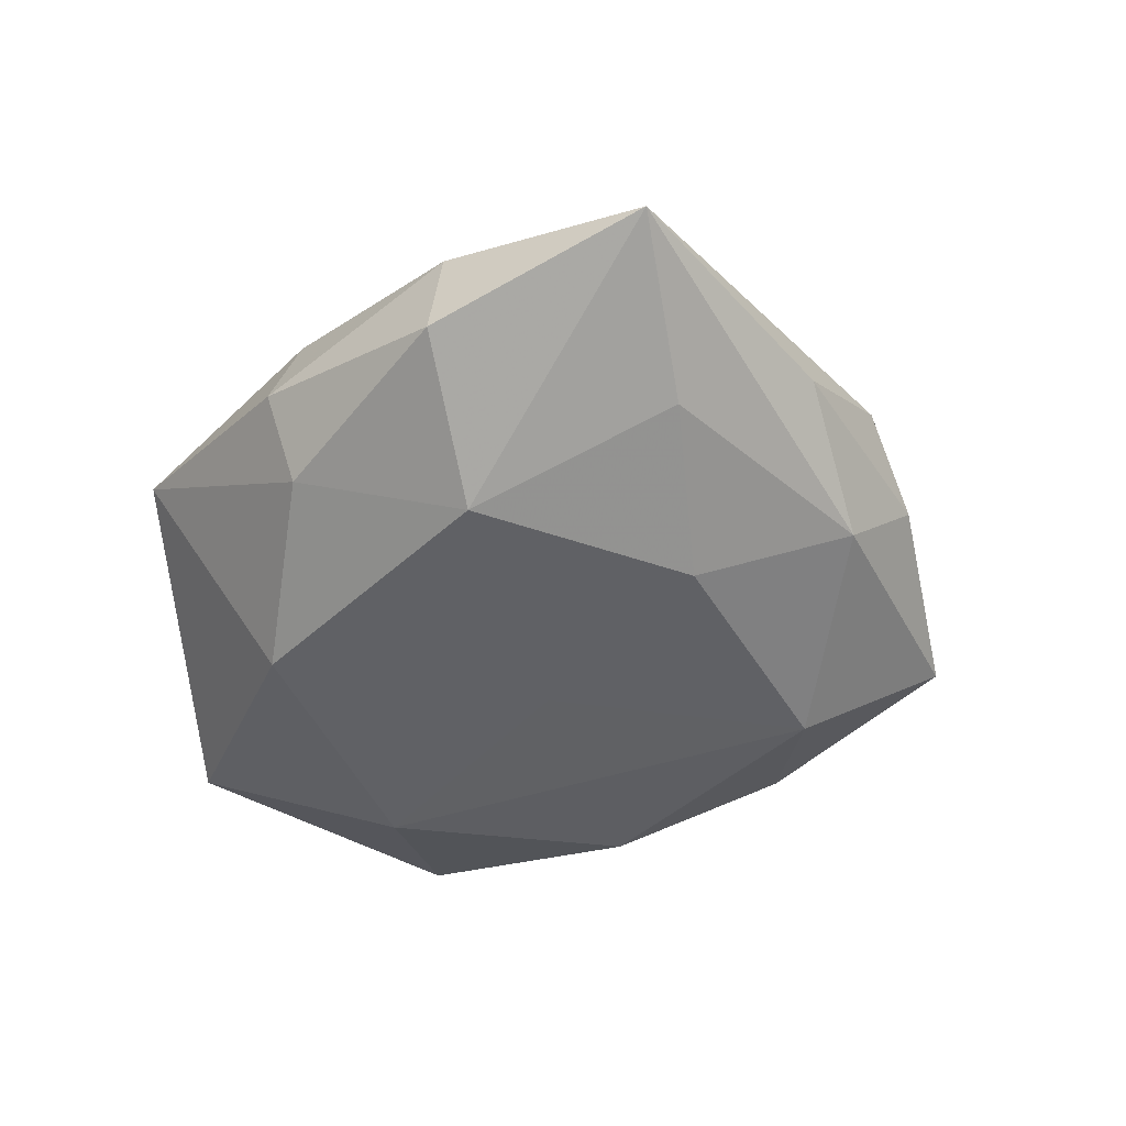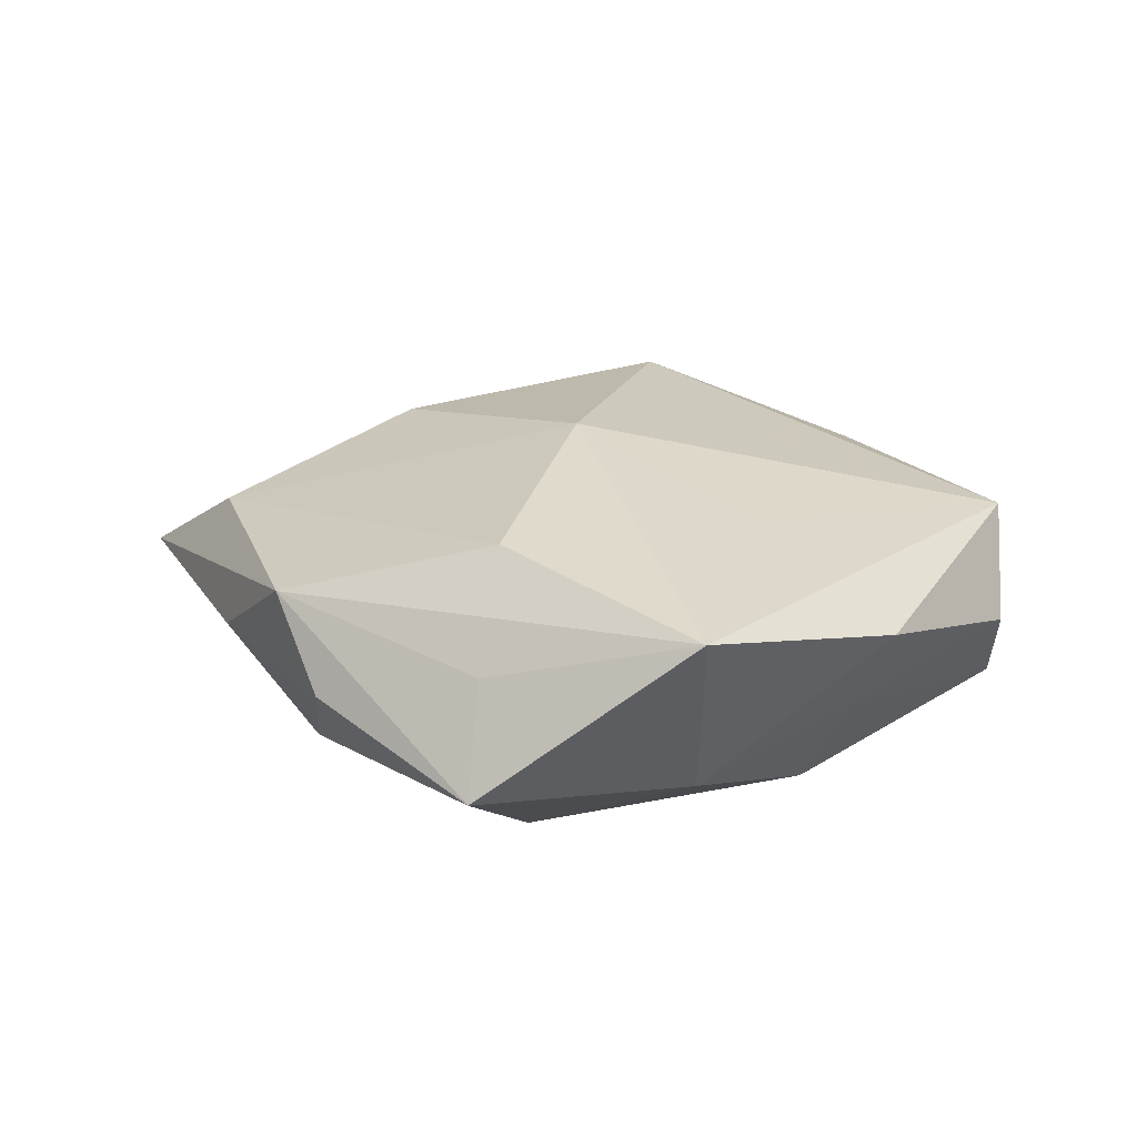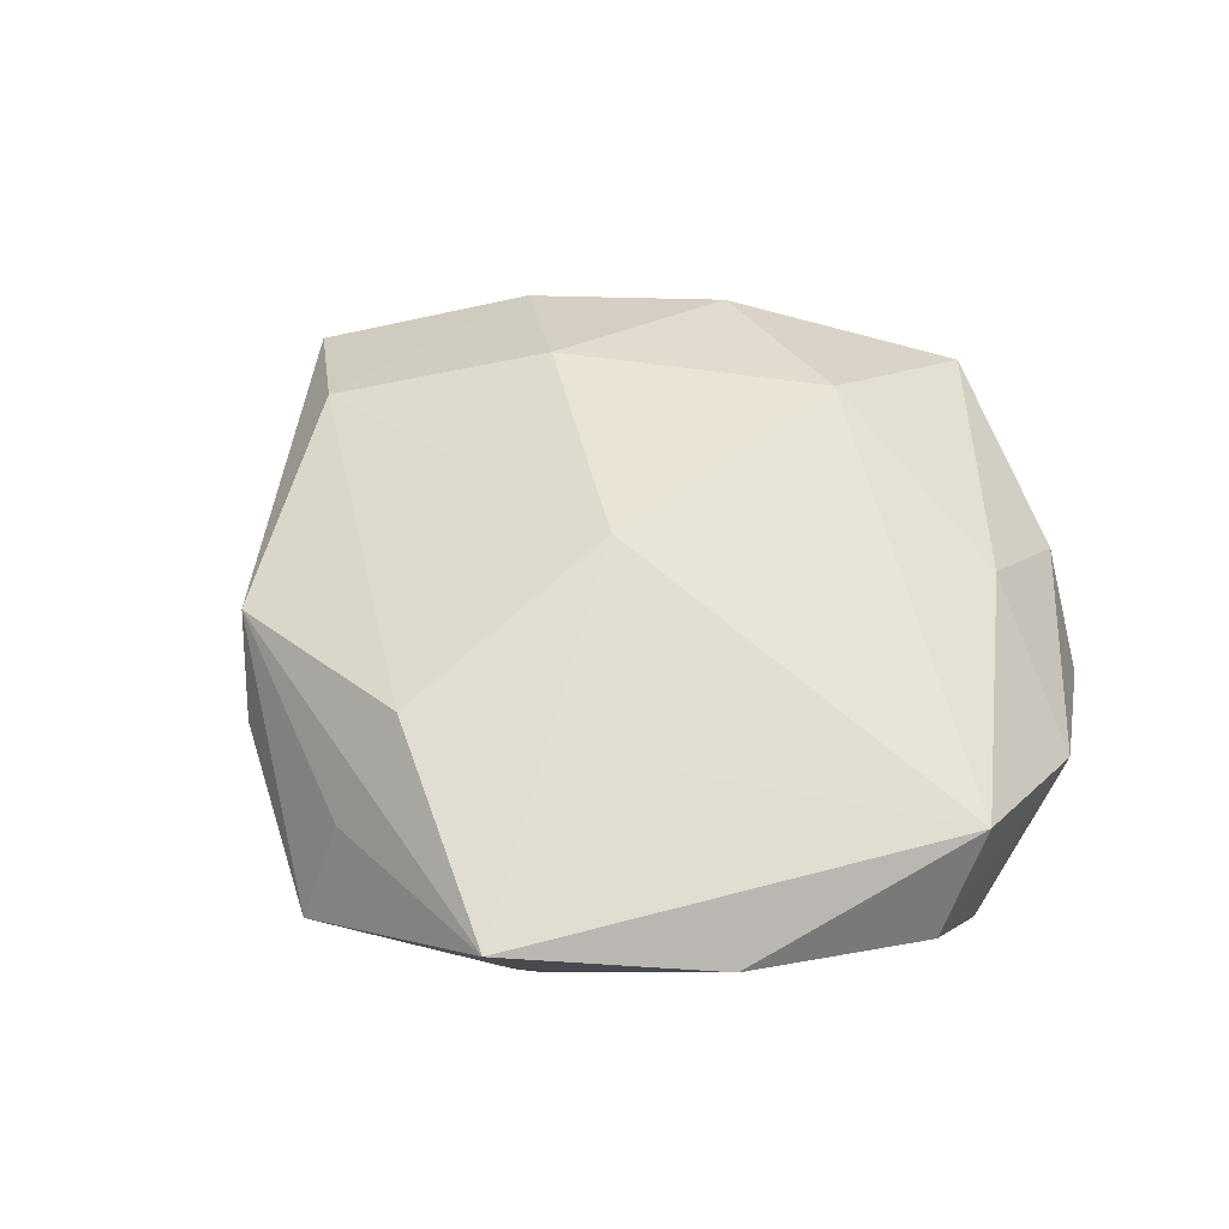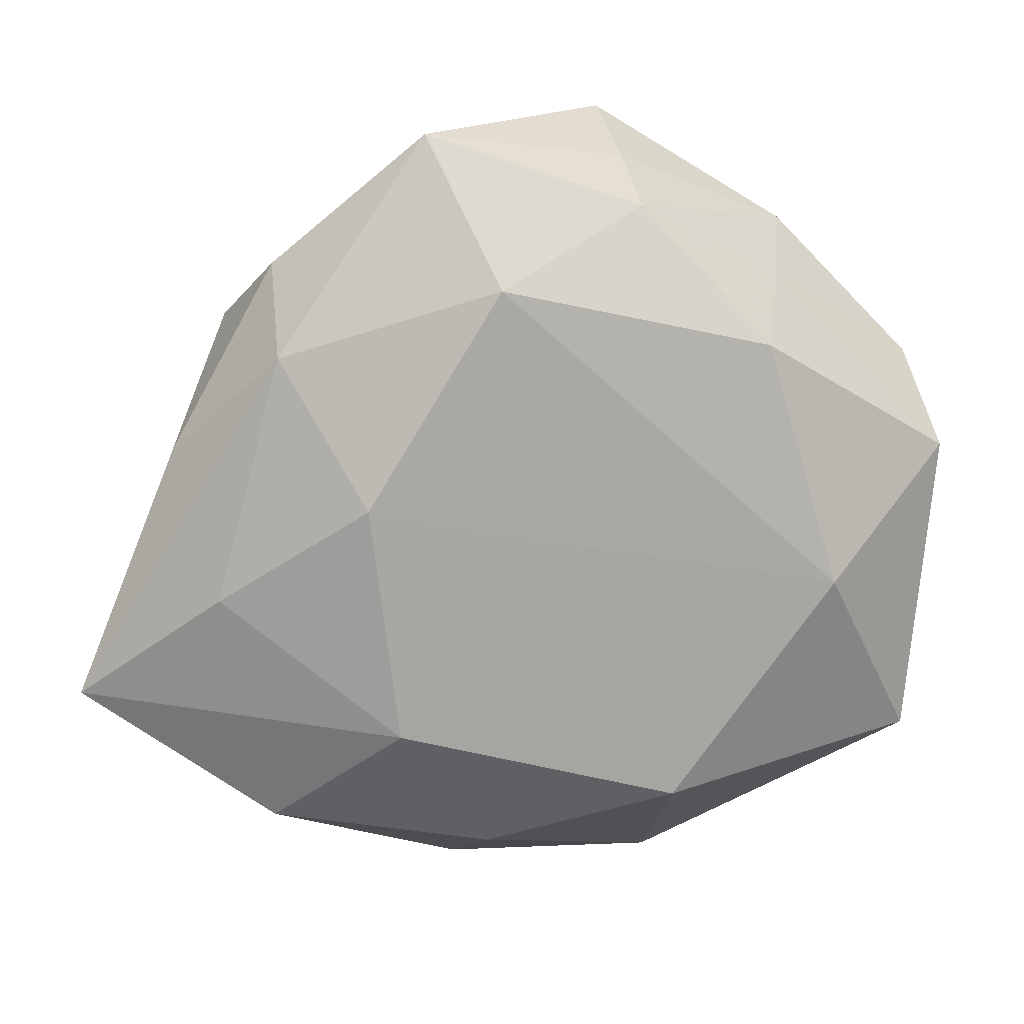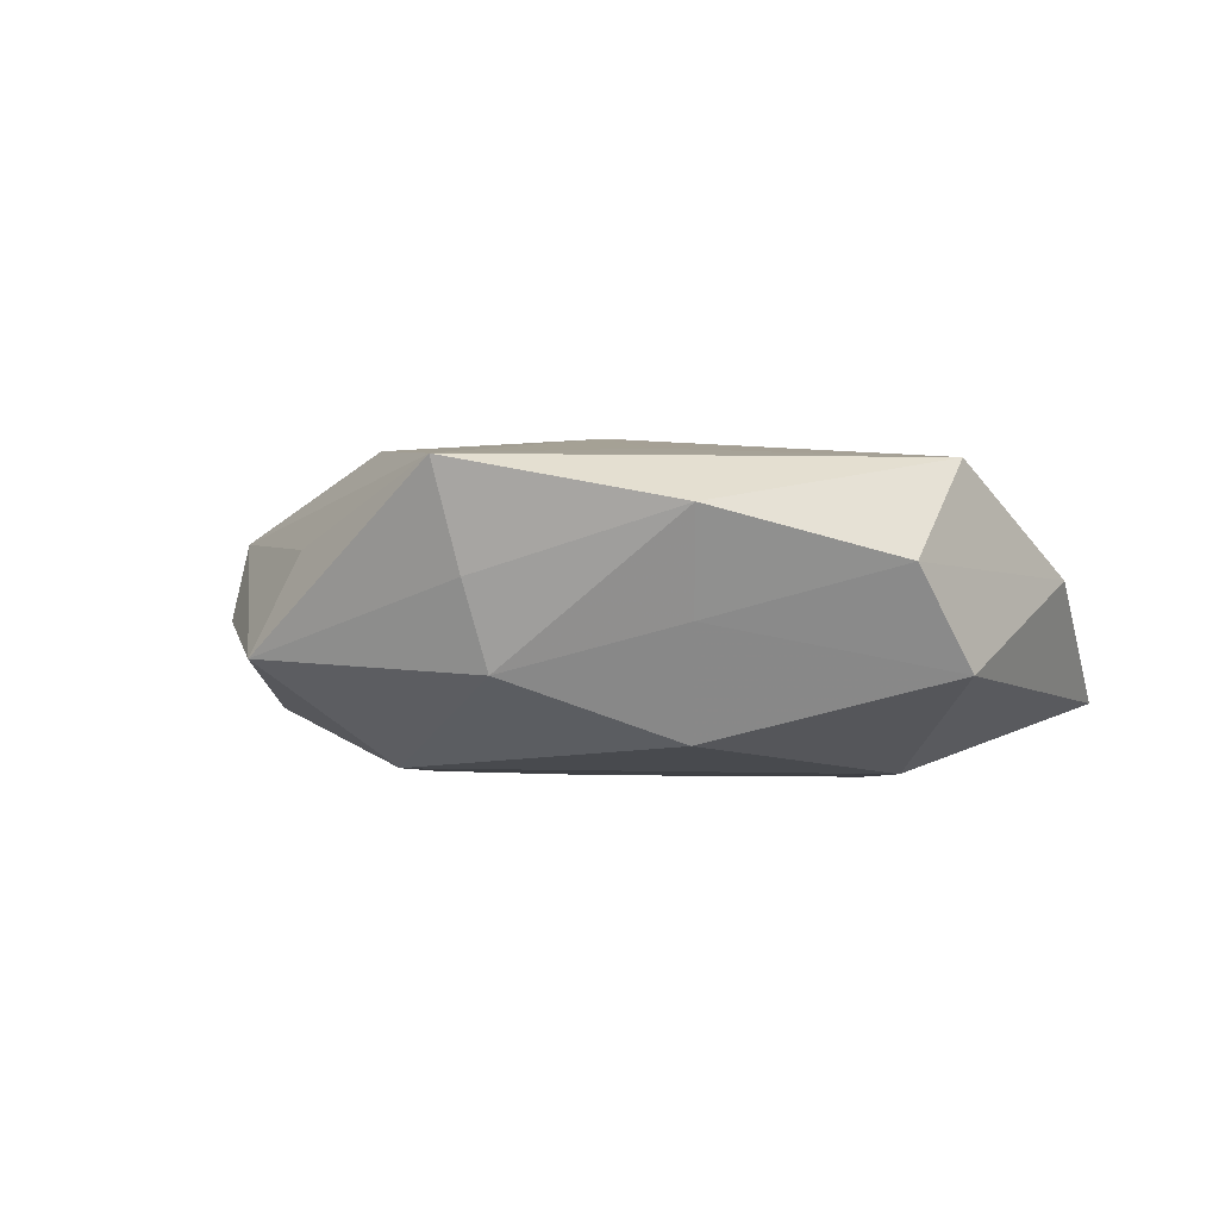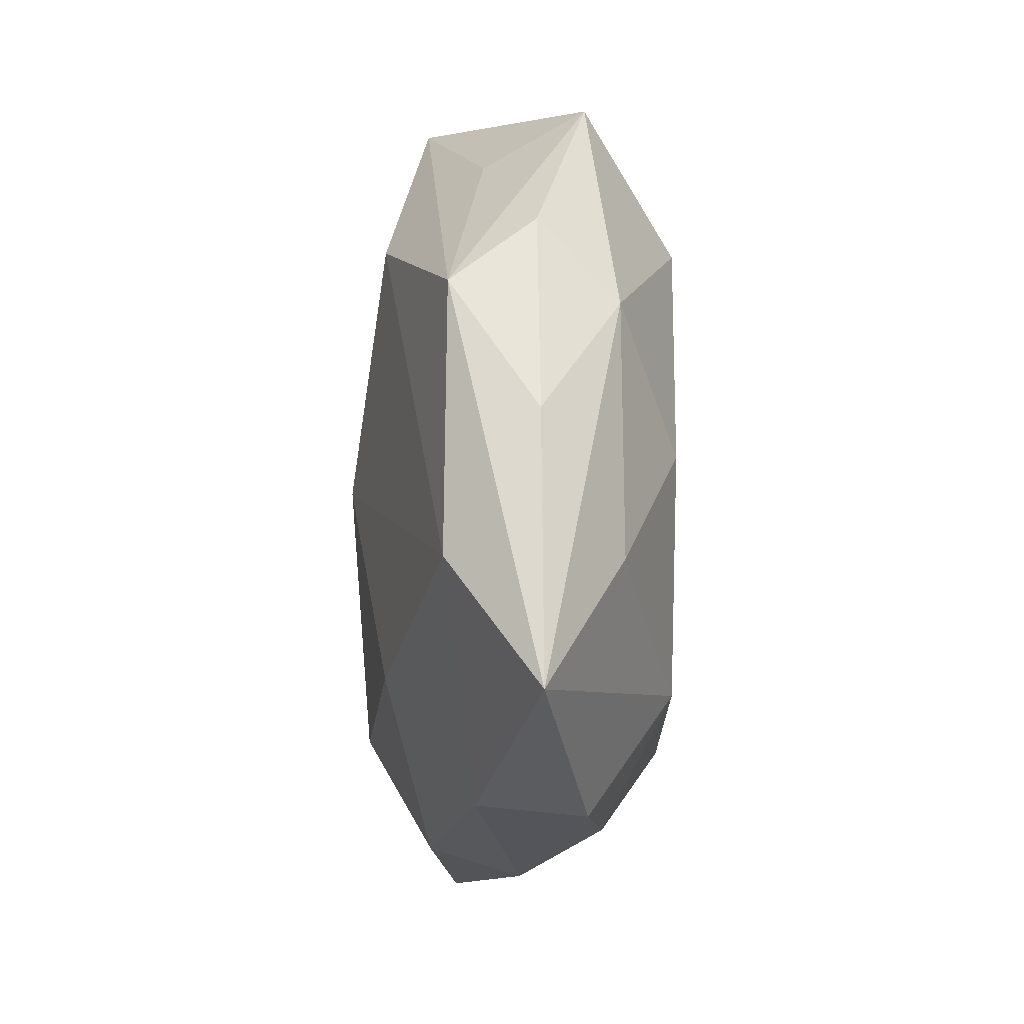
<metadata>
{"format":"obj","ext":"obj","renderer":"f3d","projection":"perspective","resolution":1024,"background":"white","views":[{"elev":-46.4,"azim":61.6,"up":"+Z"},{"elev":21.7,"azim":178.4,"up":"+Z"},{"elev":56.8,"azim":-149.5,"up":"+Z"},{"elev":14.8,"azim":167.2,"up":"+Y"},{"elev":-5.9,"azim":-144.3,"up":"+Z"},{"elev":-0.8,"azim":89.1,"up":"+Y"}]}
</metadata>
<code>
v 0.02503 -0.02207 0.003922
v 0.006994 0.02173 -0.01254
v -0.02971 -0.01828 -0.007043
v -0.004958 -0.01974 0.01326
v 0.02383 0.01616 -0.00718
v -0.01112 0.01518 0.01047
v 0.002548 0.001997 0.01441
v 0.02904 -0.003367 -0.00723
v -0.03218 0.007097 0.008863
v -0.02115 0.02443 0.004601
v 0.02472 -0.02297 -0.004652
v 0.03244 -0.003128 0.006271
v -0.02098 -0.003455 -0.01283
v 0.009031 0.02179 0.01132
v 0.008634 -0.02972 0.0002478
v 0.01523 -0.01444 -0.01181
v -0.01013 -0.03302 0.00564
v 0.01761 0.004563 -0.01199
v 0.02334 0.02274 -0.0008011
v -0.03241 0.006258 -0.006503
v -0.0001185 0.0008741 -0.01261
v -0.005884 0.03054 -2.829e-05
v -0.03369 -0.005794 0.001219
v 0.04005 -0.01236 -0.0008845
v -0.01855 0.02075 -0.00304
v 0.01067 0.0286 0.003252
v -0.03174 0.01303 0.0009413
v 0.03182 0.007744 -0.0008764
v 0.007022 -0.02613 -0.006644
v -0.005817 0.02728 -0.006614
v 0.01152 0.03315 -0.005
v -0.02256 -0.014 0.007712
v -0.005822 0.03395 0.008084
v 0.01692 -0.01292 0.01106
v 0.008878 -0.02741 0.007587
v -0.02407 -0.02282 0.001134
v -0.007562 -0.02106 -0.01225
v 0.02655 0.01762 0.005996
v -0.01534 0.01636 -0.01133
f 37 17 3
f 29 17 37
f 1 11 24
f 24 11 16
f 37 21 16
f 16 29 37
f 11 29 16
f 12 1 24
f 34 1 12
f 7 12 14
f 34 12 7
f 14 33 7
f 36 3 17
f 31 5 2
f 19 5 31
f 11 1 15
f 17 29 15
f 15 29 11
f 35 1 34
f 17 15 35
f 35 15 1
f 38 12 24
f 14 12 38
f 38 33 14
f 19 31 38
f 27 9 10
f 9 33 10
f 6 33 9
f 9 7 6
f 6 7 33
f 4 7 9
f 17 35 4
f 34 7 4
f 4 35 34
f 3 36 23
f 23 20 3
f 23 9 27
f 27 20 23
f 24 5 28
f 28 5 19
f 28 38 24
f 19 38 28
f 2 5 18
f 18 21 2
f 18 16 21
f 2 39 30
f 30 31 2
f 26 31 33
f 33 38 26
f 26 38 31
f 3 20 13
f 13 20 39
f 37 3 13
f 13 21 37
f 2 21 13
f 13 39 2
f 17 4 32
f 32 4 9
f 32 36 17
f 9 23 32
f 32 23 36
f 8 5 24
f 8 18 5
f 24 16 8
f 16 18 8
f 33 31 22
f 31 30 22
f 22 10 33
f 22 30 10
f 25 30 39
f 10 30 25
f 27 10 25
f 25 20 27
f 39 20 25

</code>
